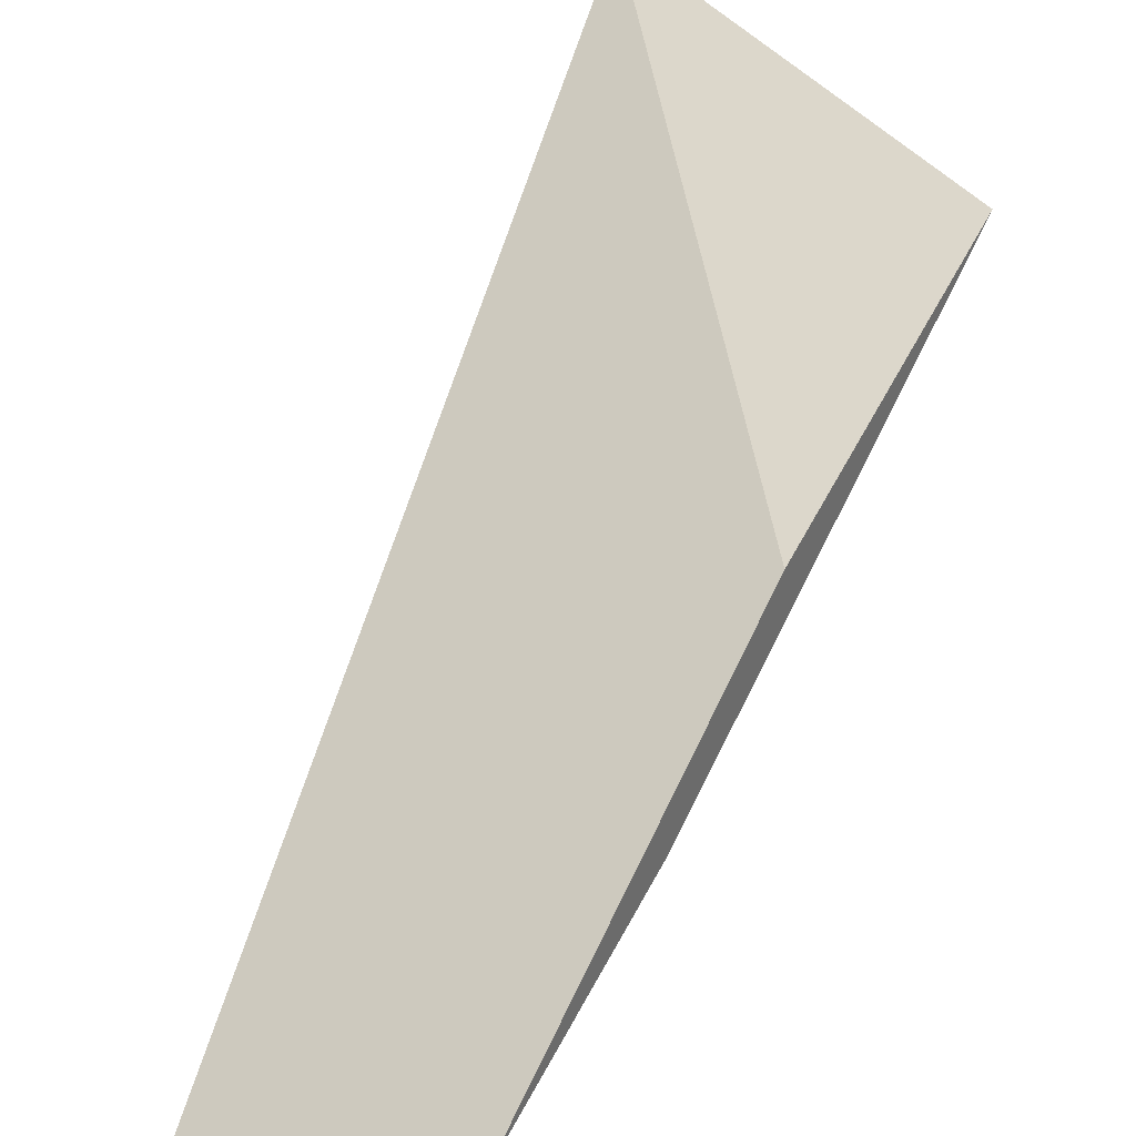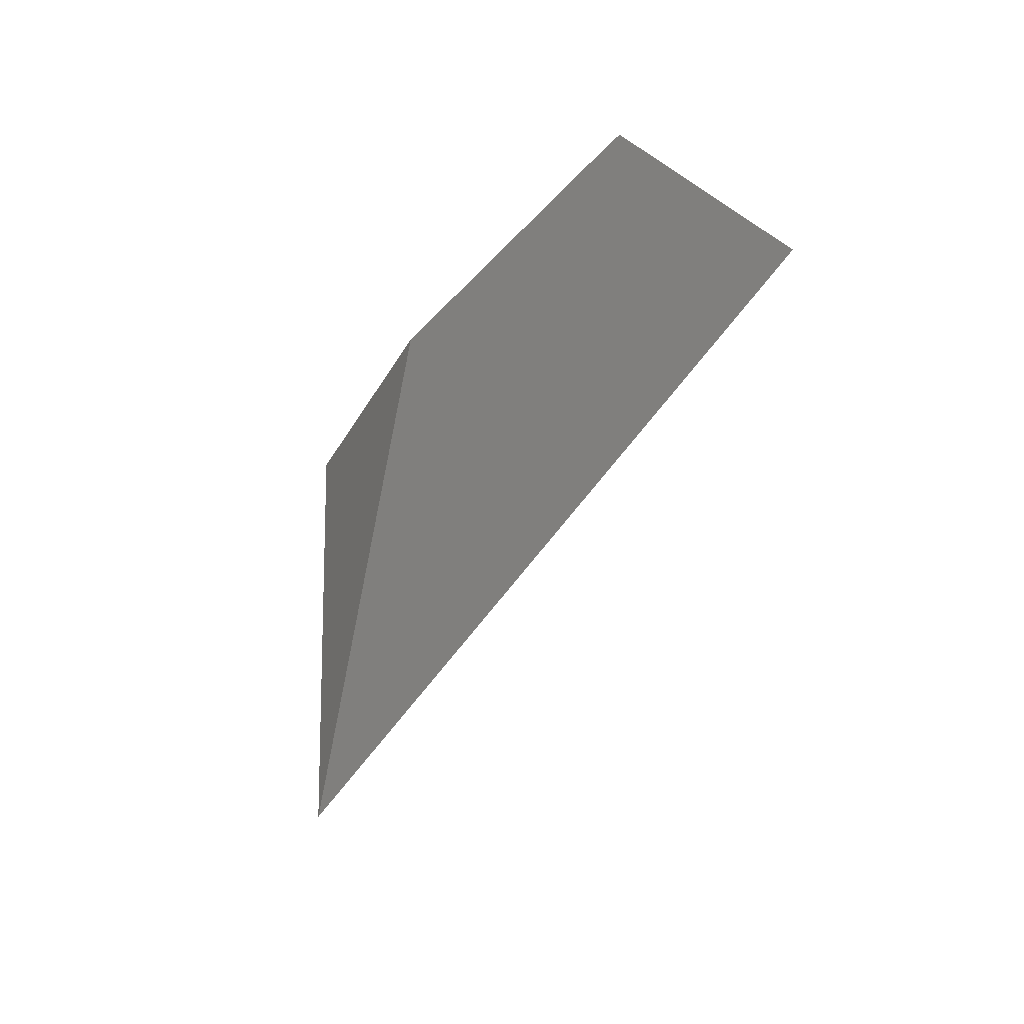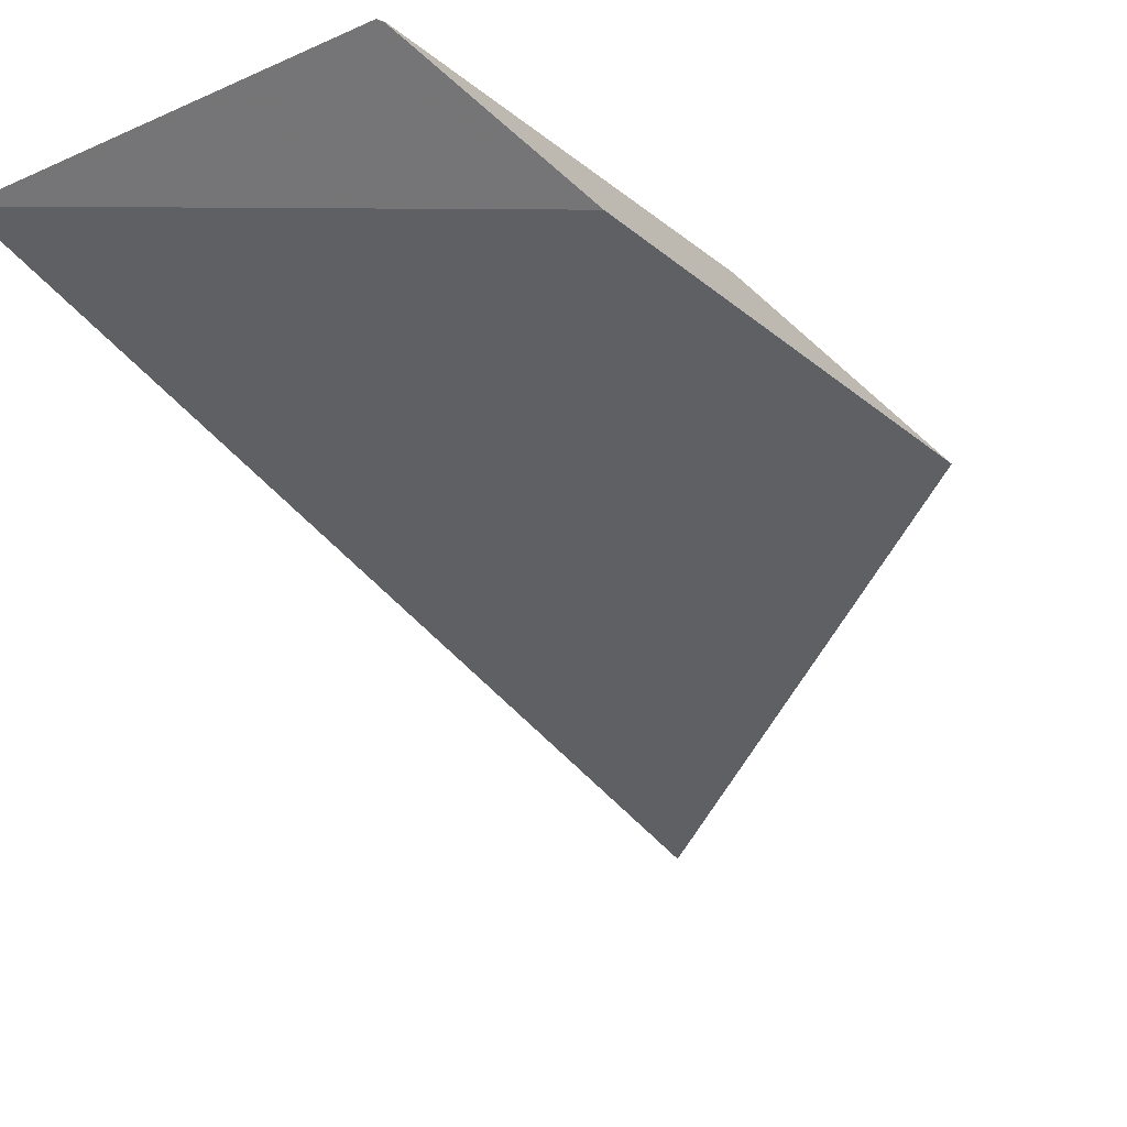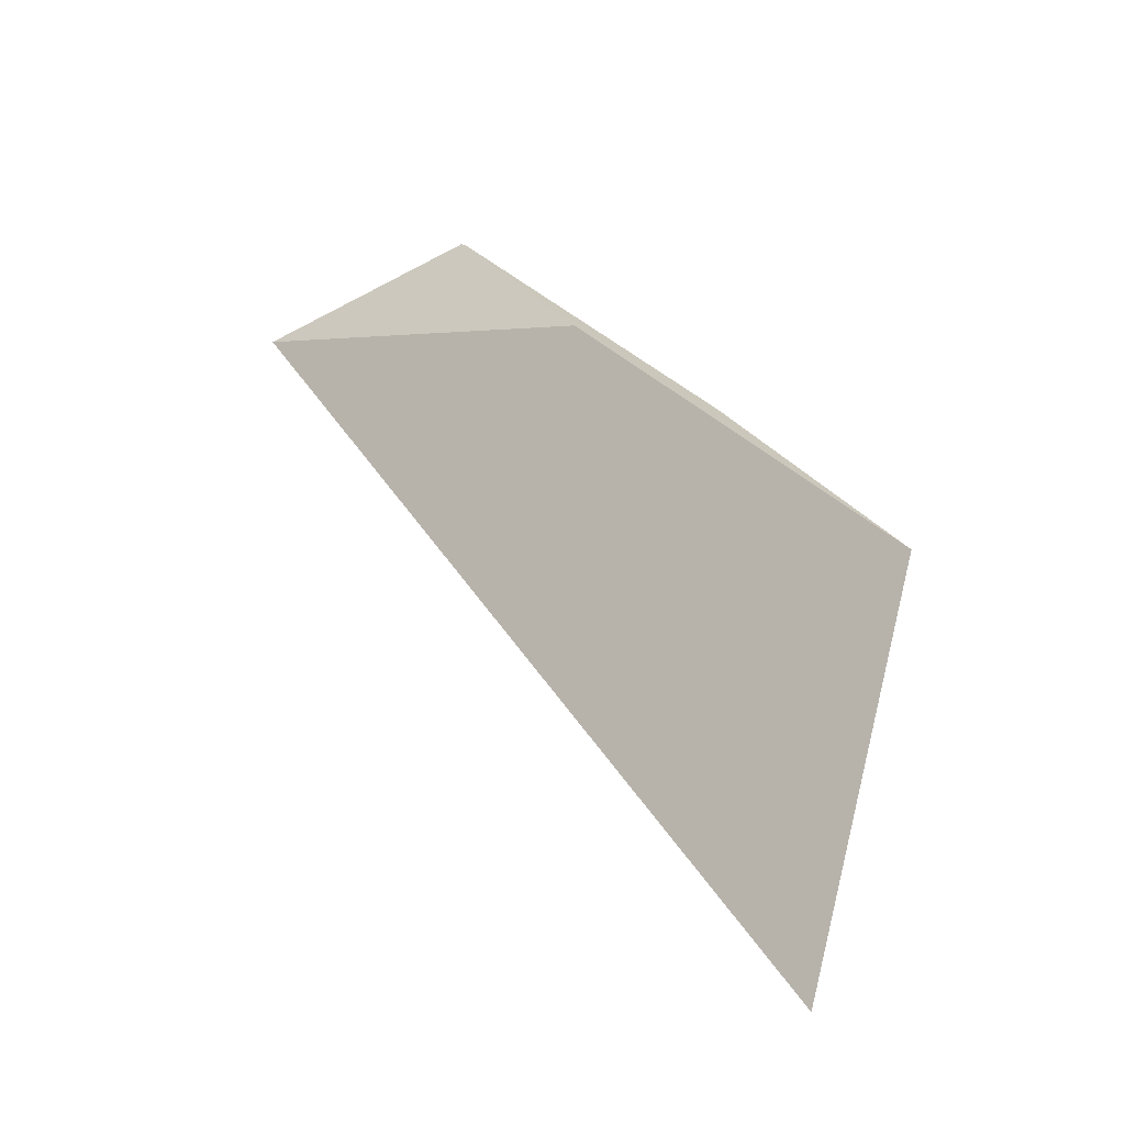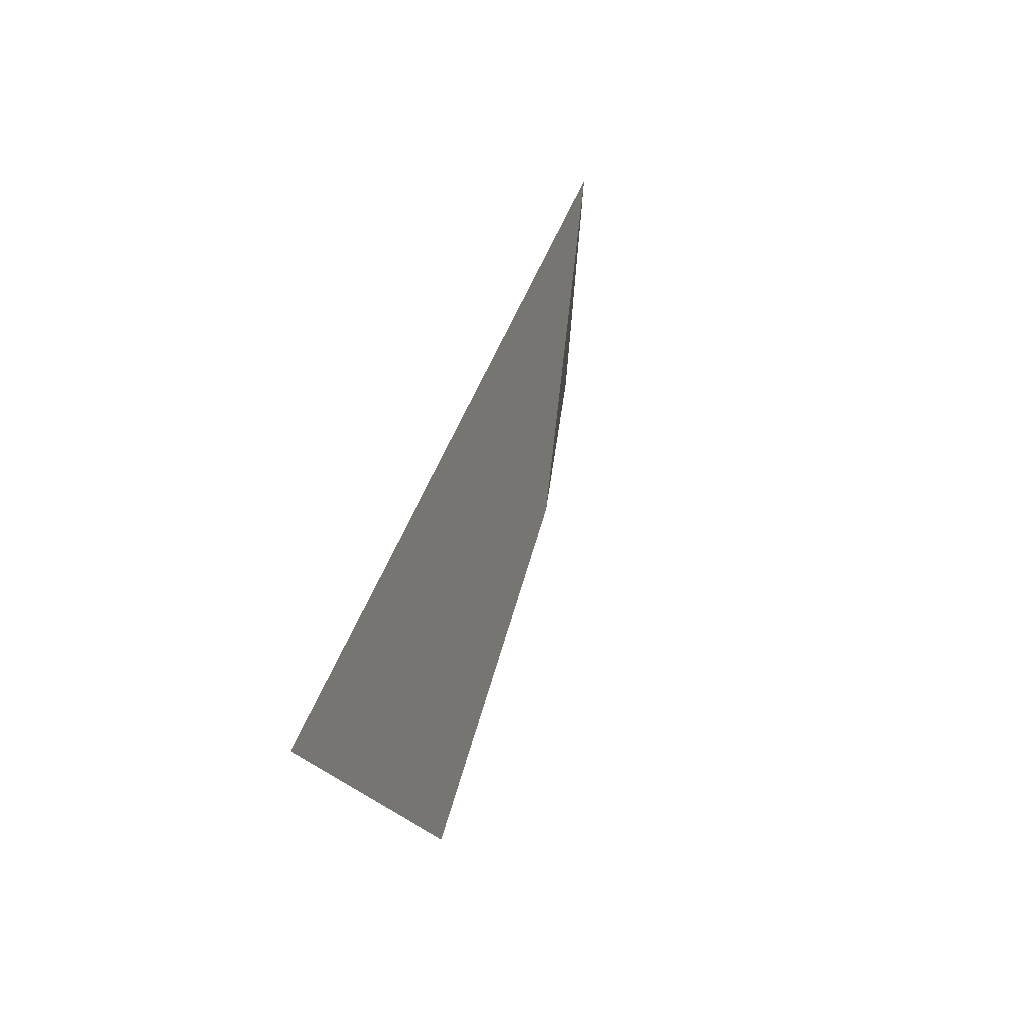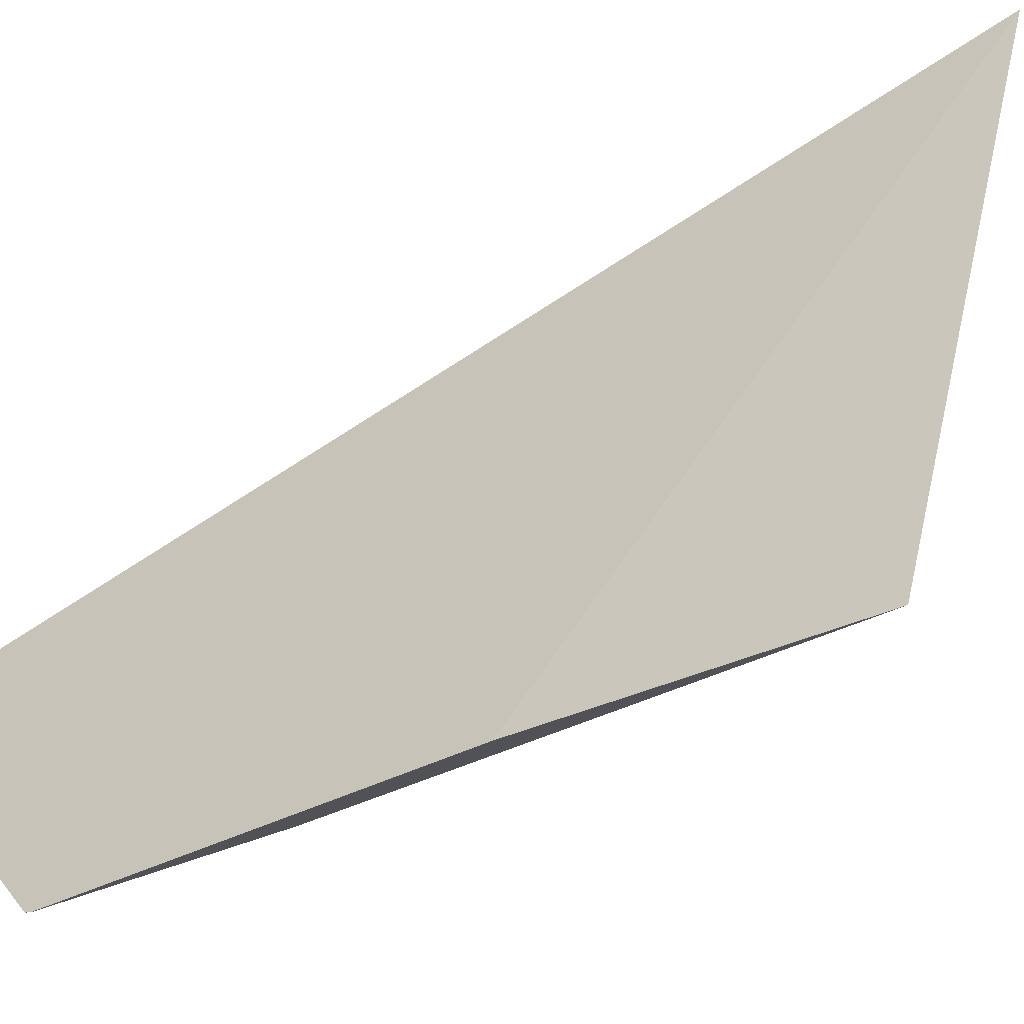
<metadata>
{"format":"obj","ext":"obj","renderer":"f3d","projection":"perspective","resolution":1024,"background":"white","views":[{"elev":36.6,"azim":-179.8,"up":"+Z"},{"elev":31.6,"azim":87.9,"up":"+Y"},{"elev":-55.9,"azim":-172.7,"up":"+Z"},{"elev":-38.6,"azim":-118.1,"up":"+Y"},{"elev":-79.7,"azim":116.0,"up":"+Y"},{"elev":72.8,"azim":-133.9,"up":"+Z"}]}
</metadata>
<code>
v -0.1897 0.1037 0.1381
v -0.181 0.1186 0.1313
v -0.1765 0.1263 0.1236
v -0.1749 0.08163 0.1392
v -0.17 0.1373 0.1186
v -0.17 0.1373 0.1185
v -0.1698 0.1375 0.1183
v -0.1559 0.1363 0.1101
f 1 2 3
f 1 4 2
f 8 1 3
f 8 4 1
f 3 2 5
f 2 4 8
f 5 2 8
f 3 5 6
f 3 6 8
f 6 5 7
f 7 5 8
f 6 7 8

</code>
